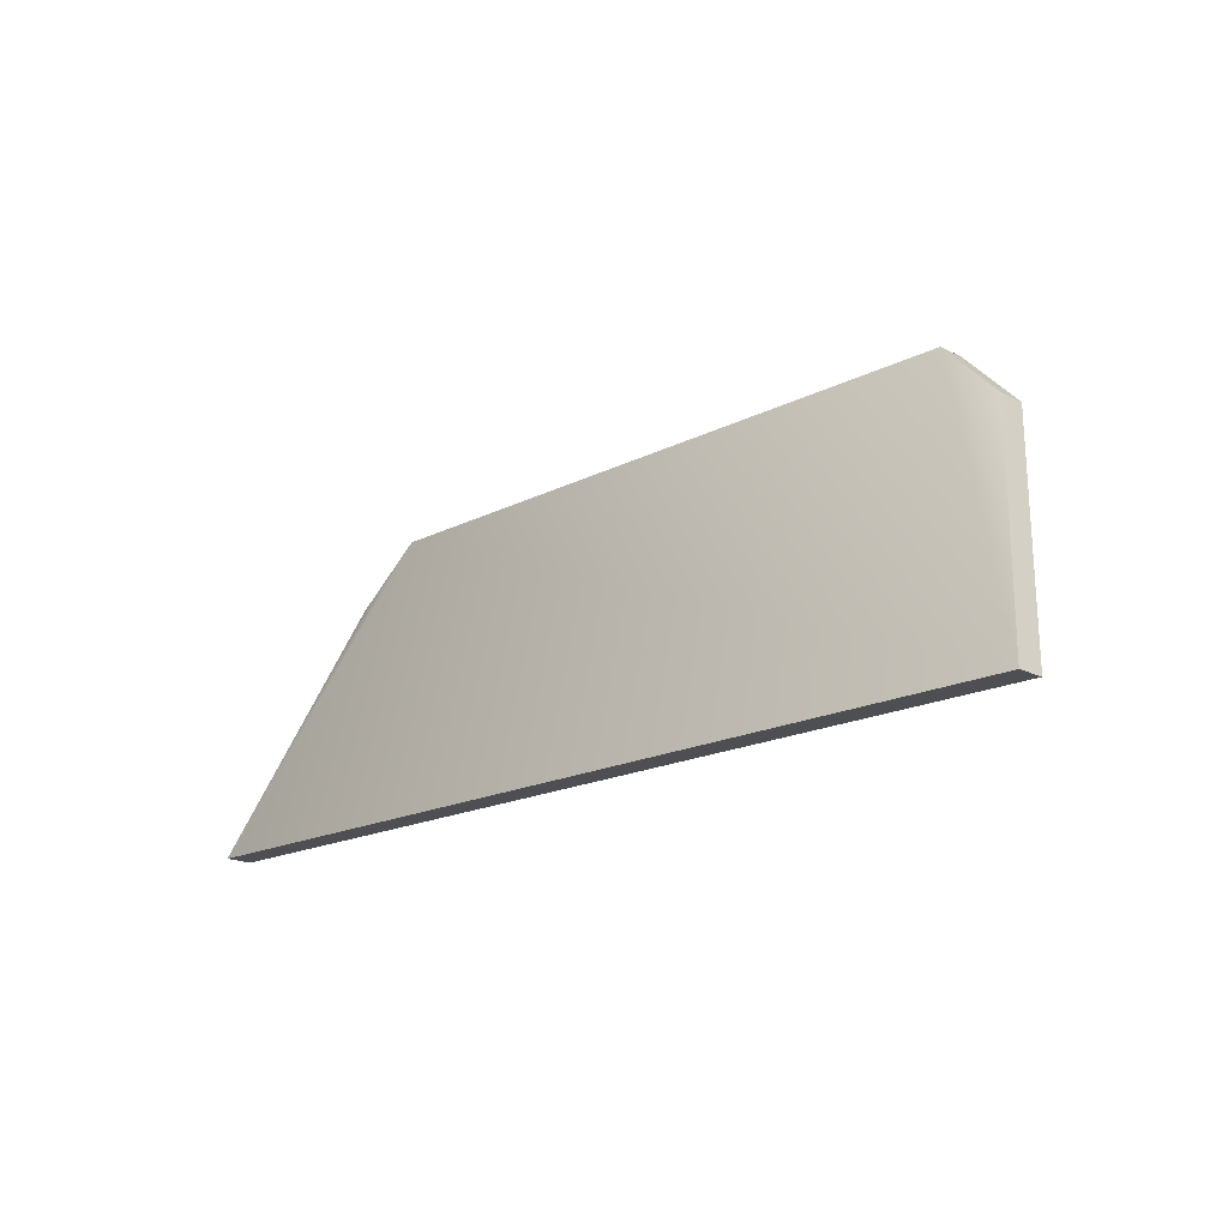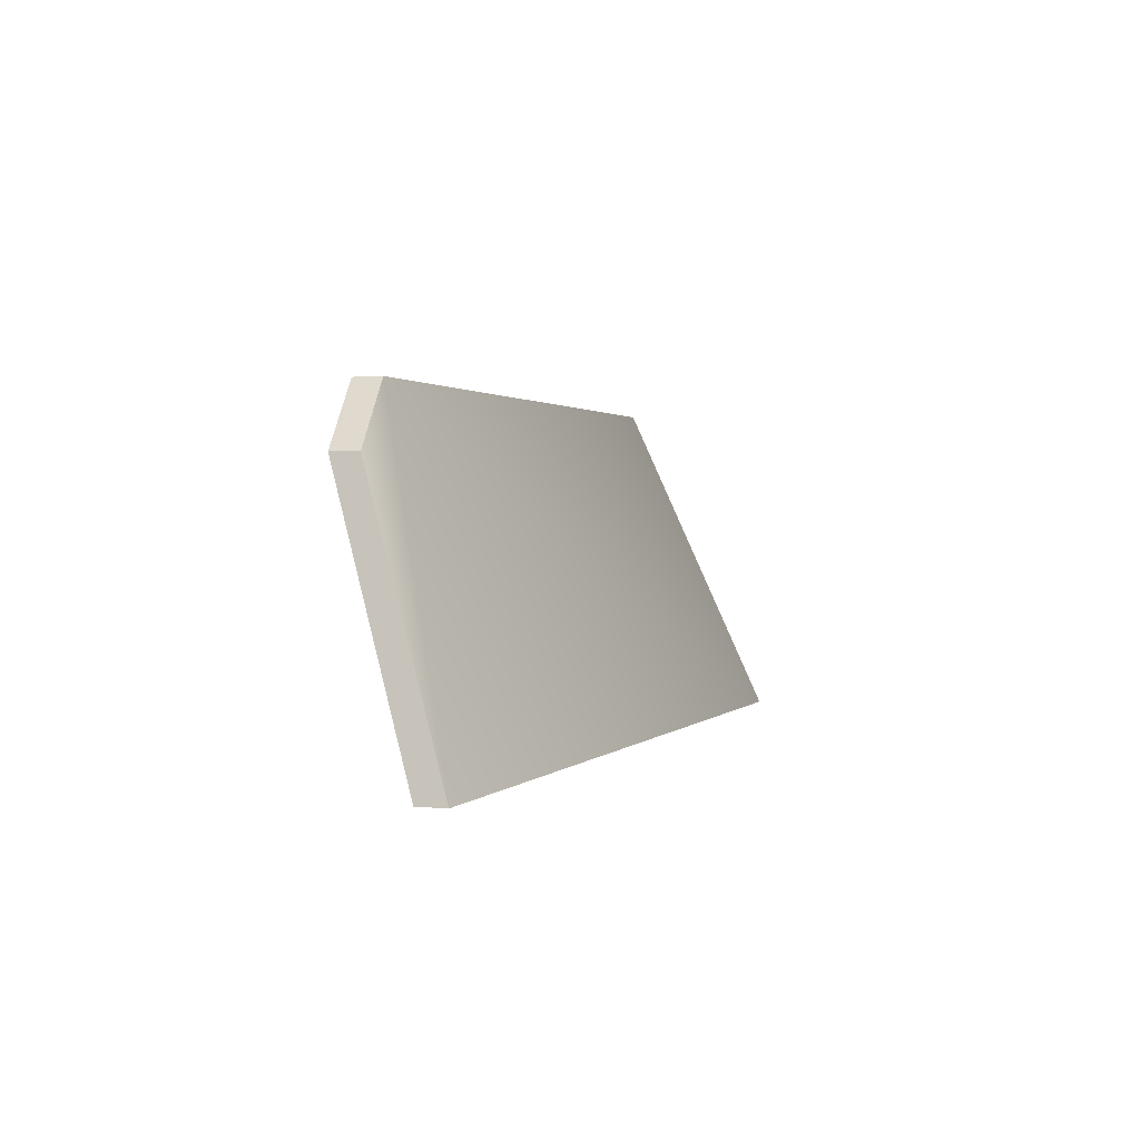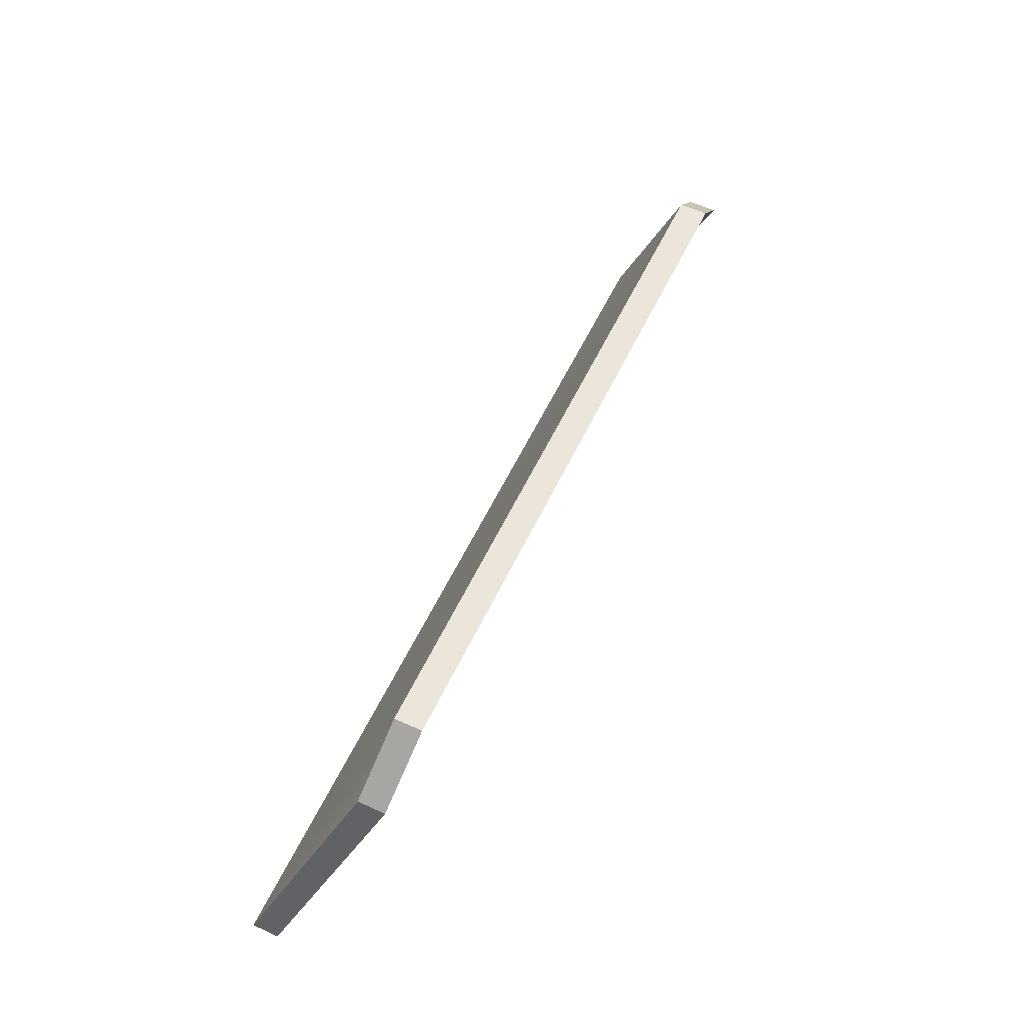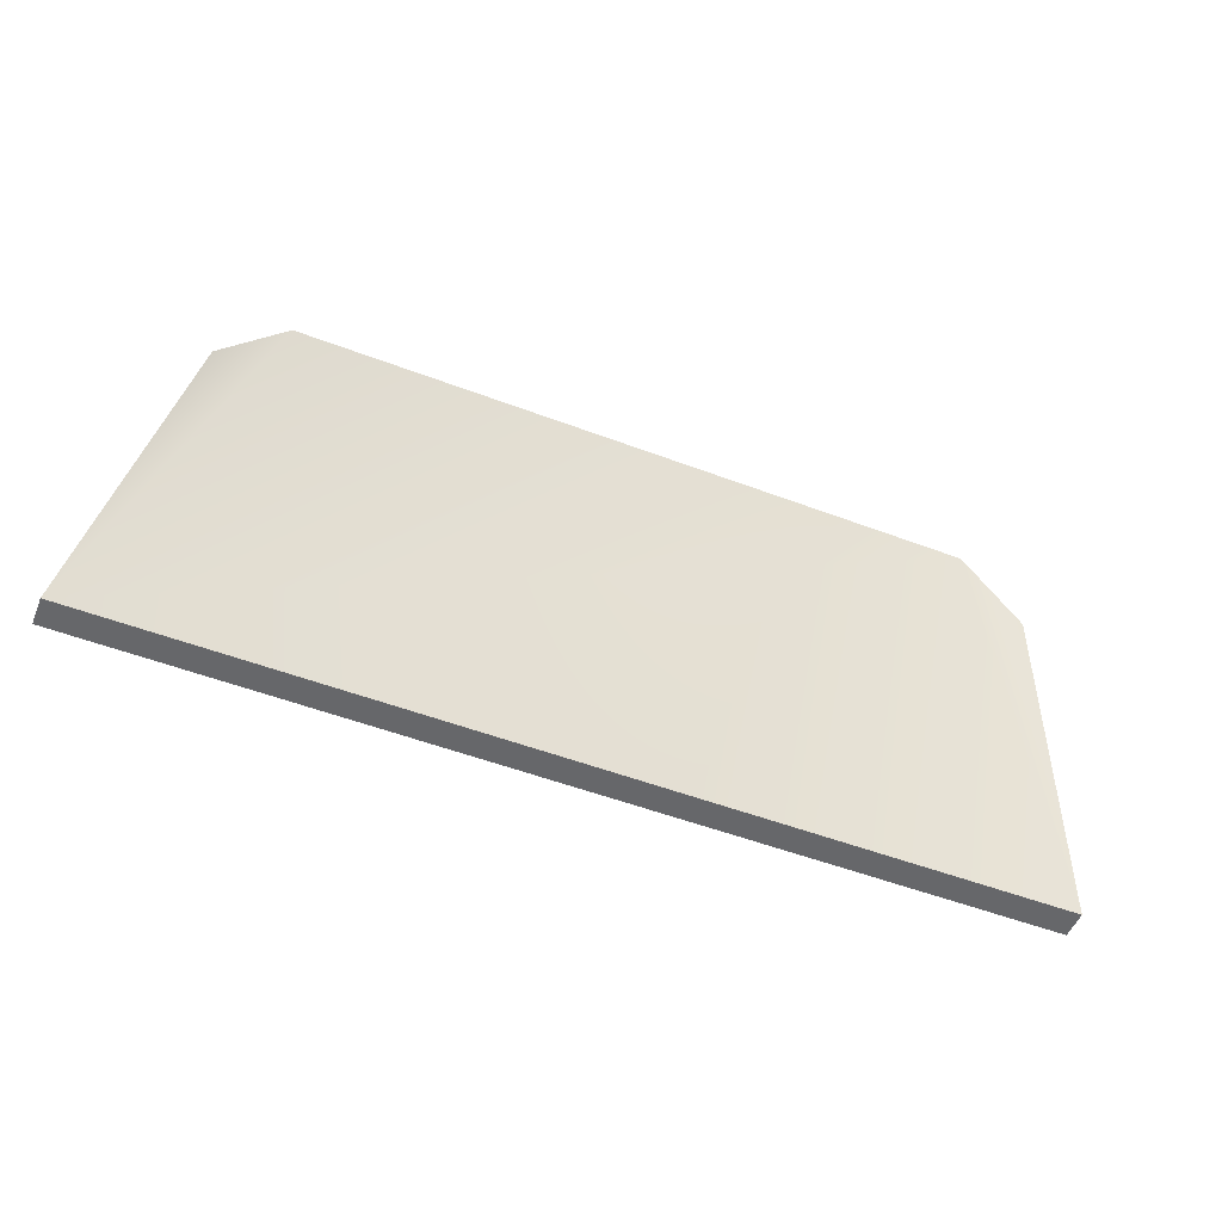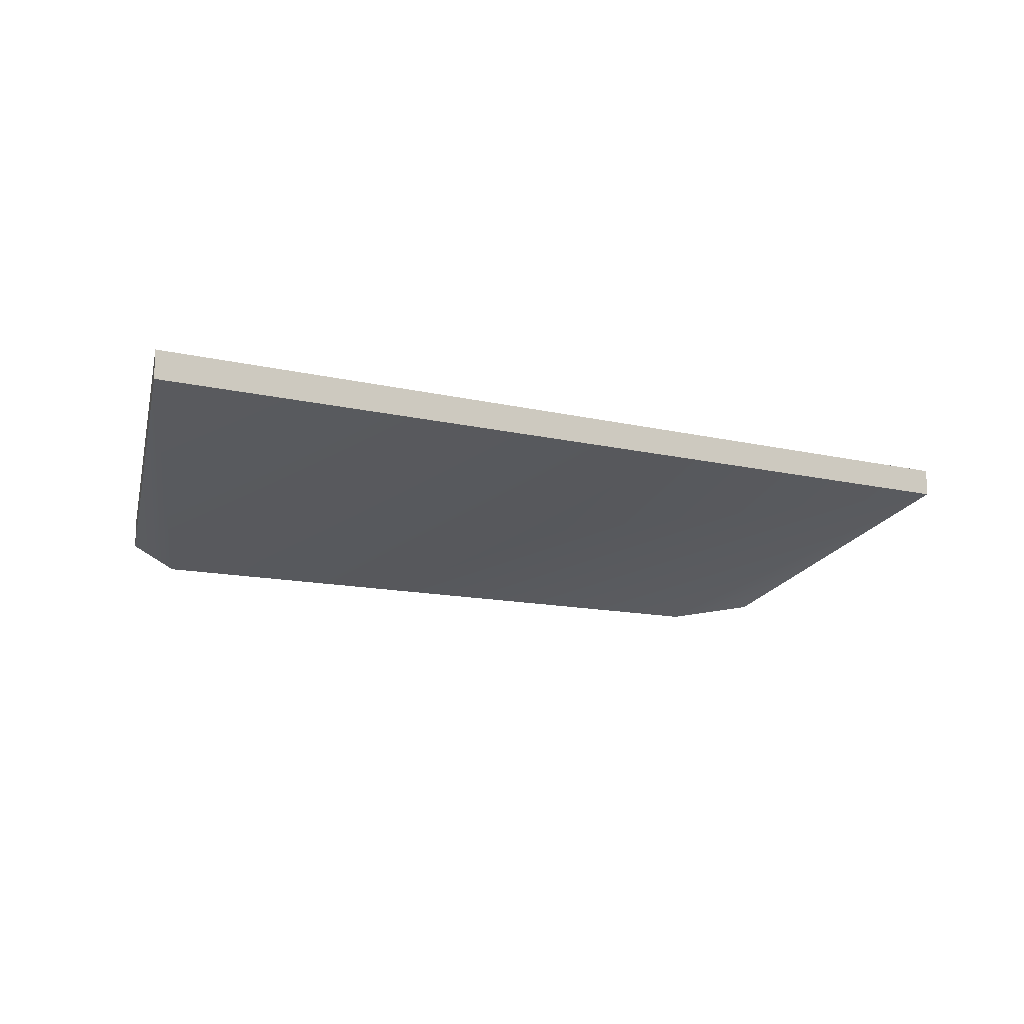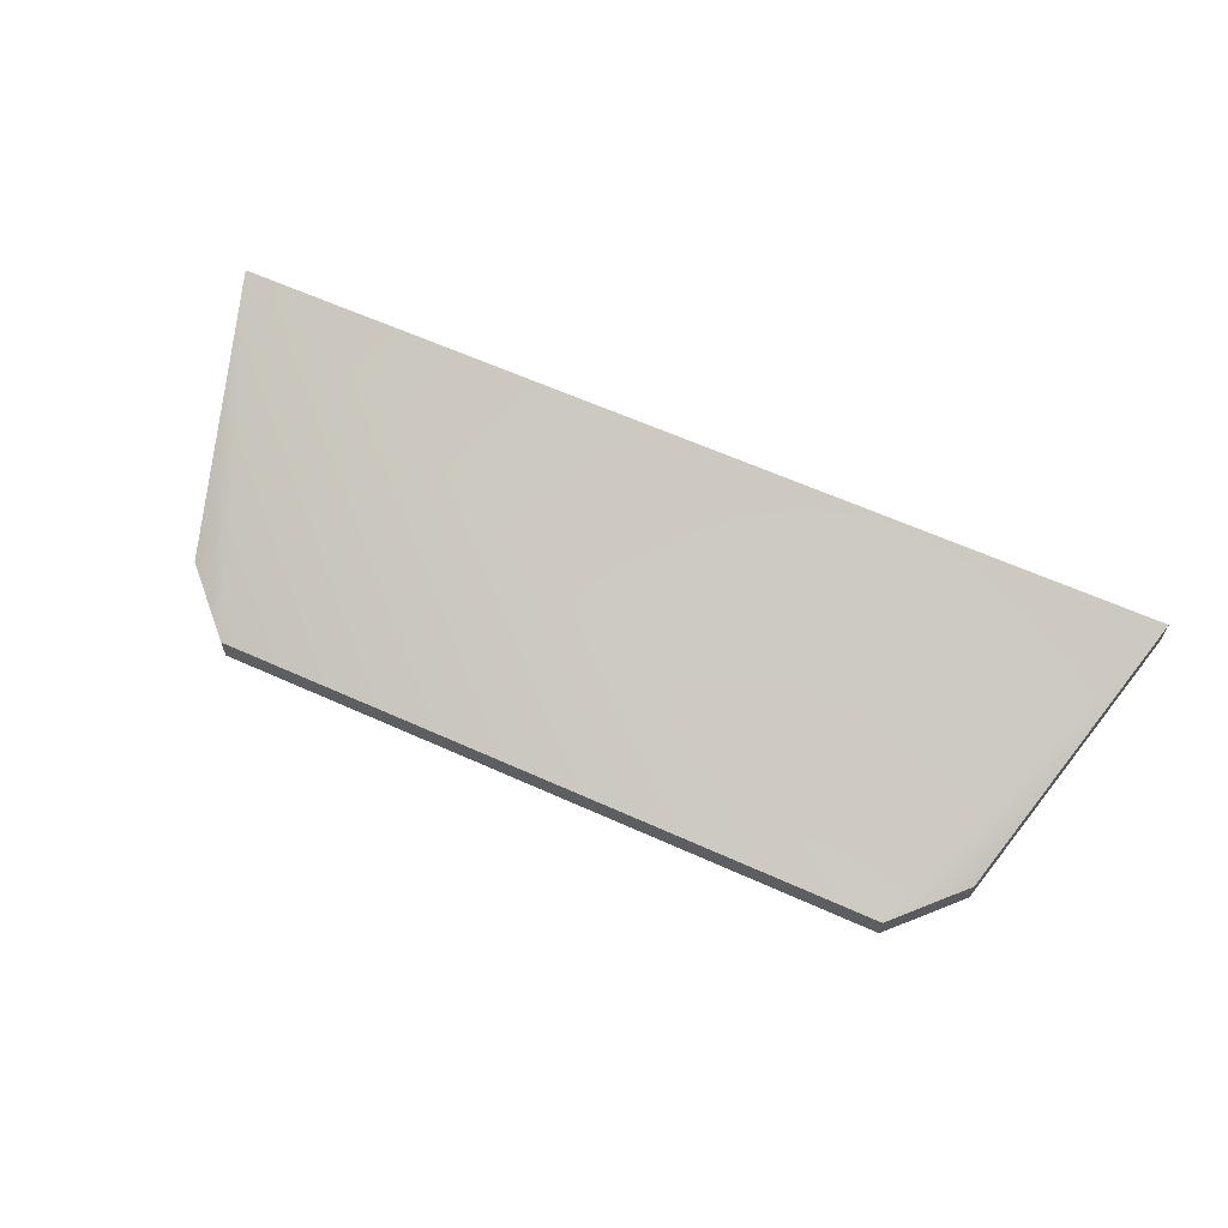
<metadata>
{"format":"obj","ext":"obj","renderer":"f3d","projection":"perspective","resolution":1024,"background":"white","views":[{"elev":-17.7,"azim":-134.8,"up":"+Z"},{"elev":1.3,"azim":109.1,"up":"+Z"},{"elev":57.5,"azim":-64.8,"up":"+Z"},{"elev":-52.2,"azim":-22.2,"up":"+Z"},{"elev":-12.4,"azim":150.1,"up":"+Y"},{"elev":62.6,"azim":24.5,"up":"+Y"}]}
</metadata>
<code>
g pb_Mesh-4823726
v 30 -11.25 18.51
v -30 -11.25 18.51
v 30 -8.75 18.51
v -30 -8.75 18.51
v -35.56 -10.46 12.96
v -42 -1.25 -10.5
v -35.56 -7.956 12.96
v -42 1.25 -10.5
v -42 -1.25 -10.5
v 42 -1.25 -10.5
v -42 1.25 -10.5
v 42 1.25 -10.5
v 42 -1.25 -10.5
v 35.56 -10.46 12.96
v 42 1.25 -10.5
v 35.56 -7.956 12.96
v 35.56 -7.956 12.96
v 30 -11.25 18.51
v 30 -8.75 18.51
v 35.56 -10.46 12.96
v -35.56 -10.46 12.96
v -30 -8.75 18.51
v -30 -11.25 18.51
v -35.56 -7.956 12.96
v 30 -11.25 18.51
v 35.56 -10.46 12.96
v 42 -1.25 -10.5
v -42 -1.25 -10.5
v -30 -11.25 18.51
v -35.56 -10.46 12.96
v -42 1.25 -10.5
v -30 -8.75 18.51
v -35.56 -7.956 12.96
v 30 -8.75 18.51
v 42 1.25 -10.5
v 35.56 -7.956 12.96
g pb_Mesh-4823726_0
f 3 2 1
f 3 4 2
f 7 6 5
f 7 8 6
f 11 10 9
f 11 12 10
f 15 14 13
f 15 16 14
f 19 18 17
f 18 20 17
f 23 22 21
f 22 24 21
f 27 26 25
f 25 28 27
f 25 29 28
f 28 29 30
f 33 32 31
f 31 32 34
f 35 31 34
f 34 36 35

</code>
